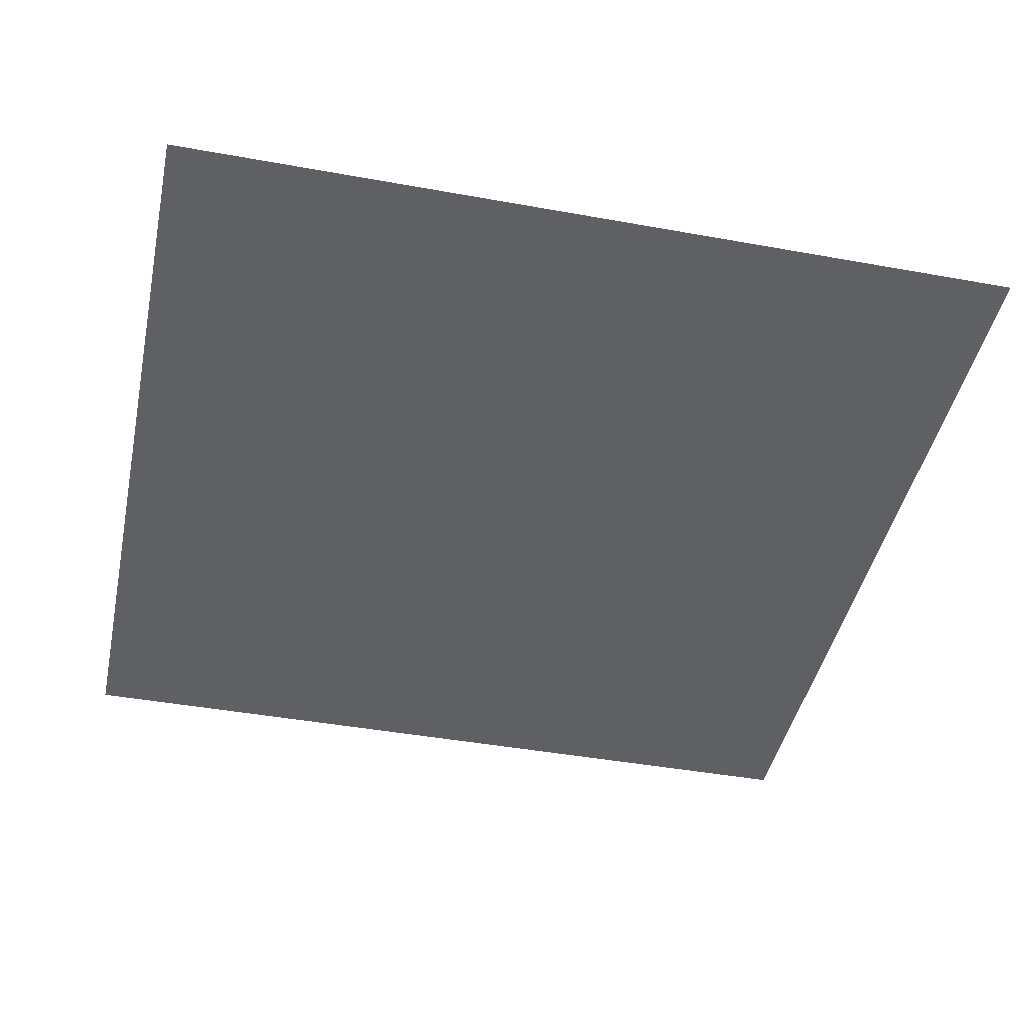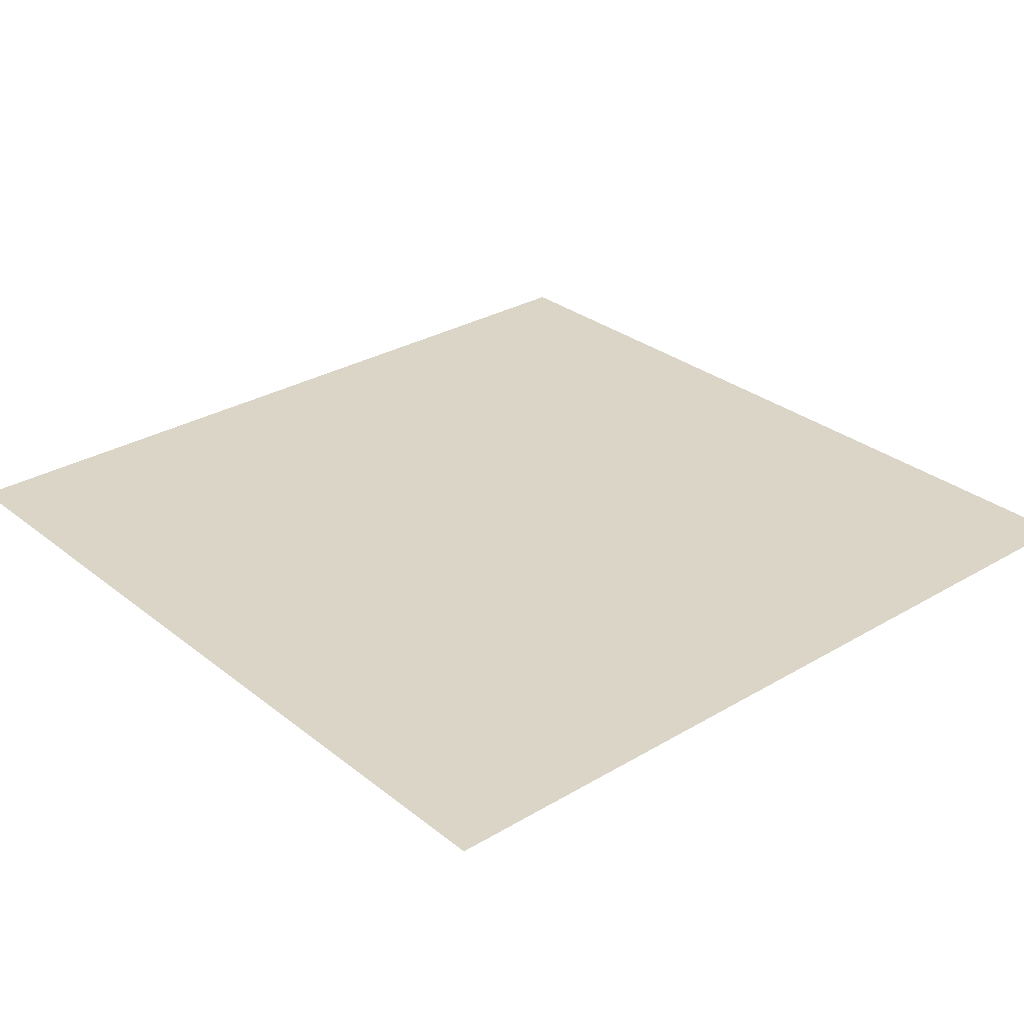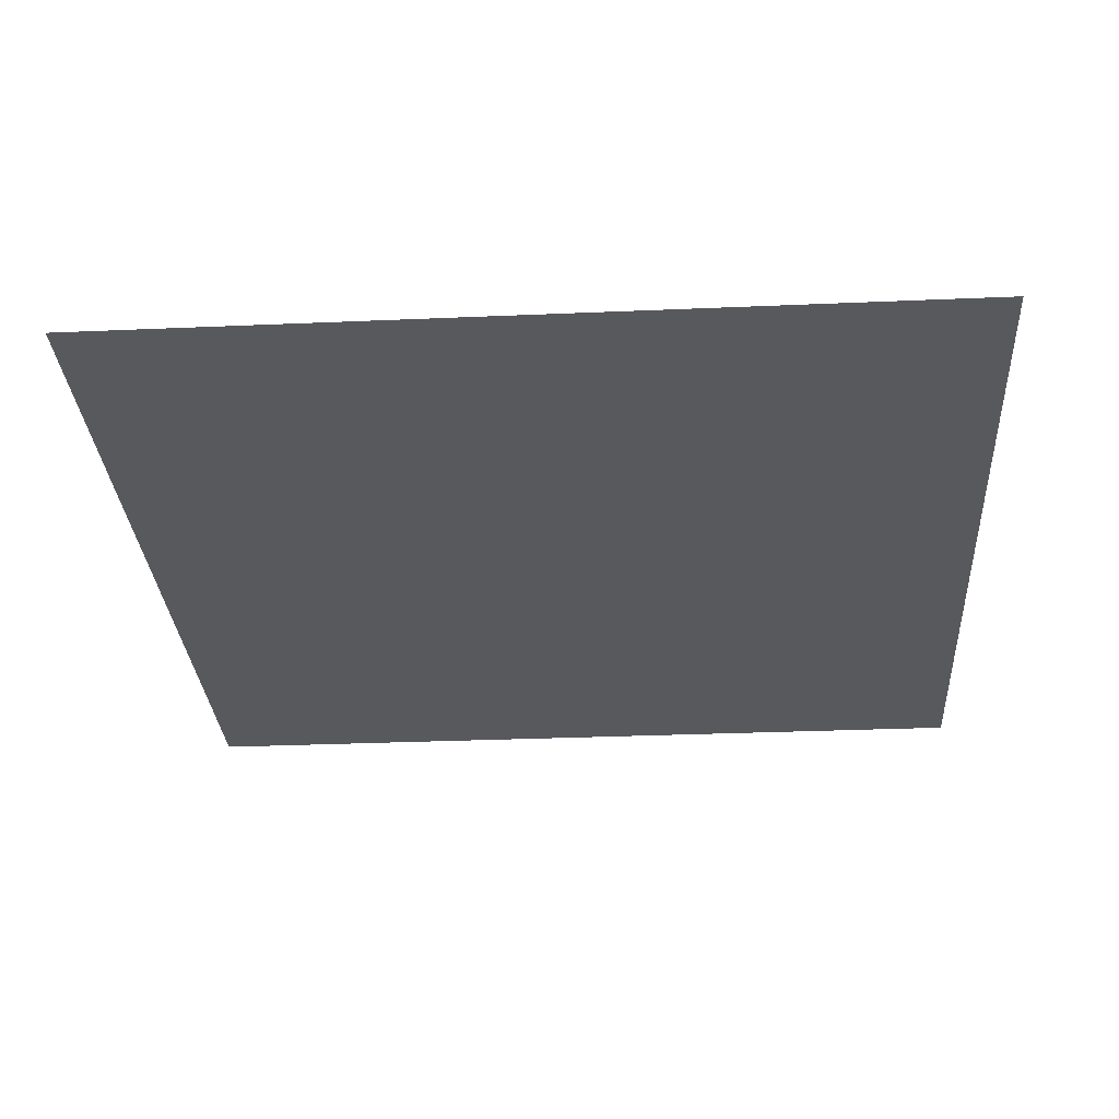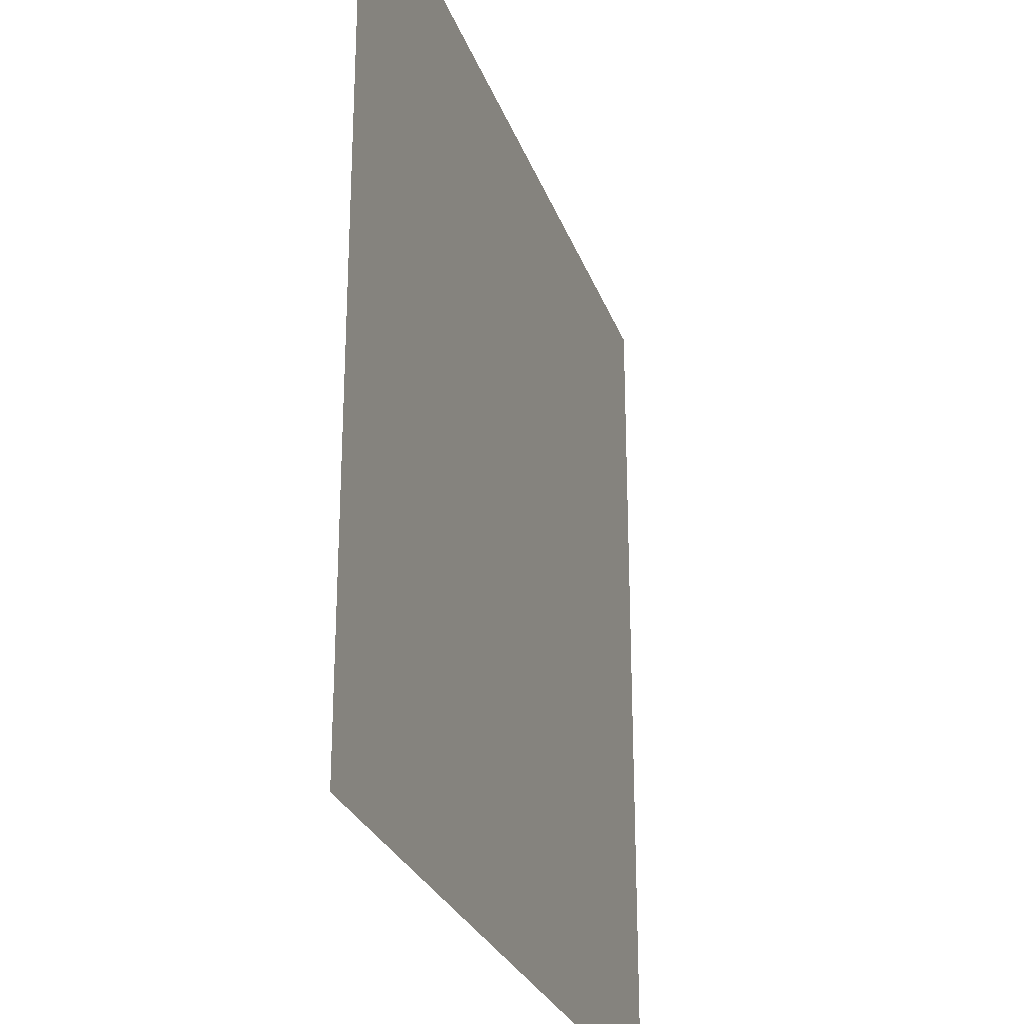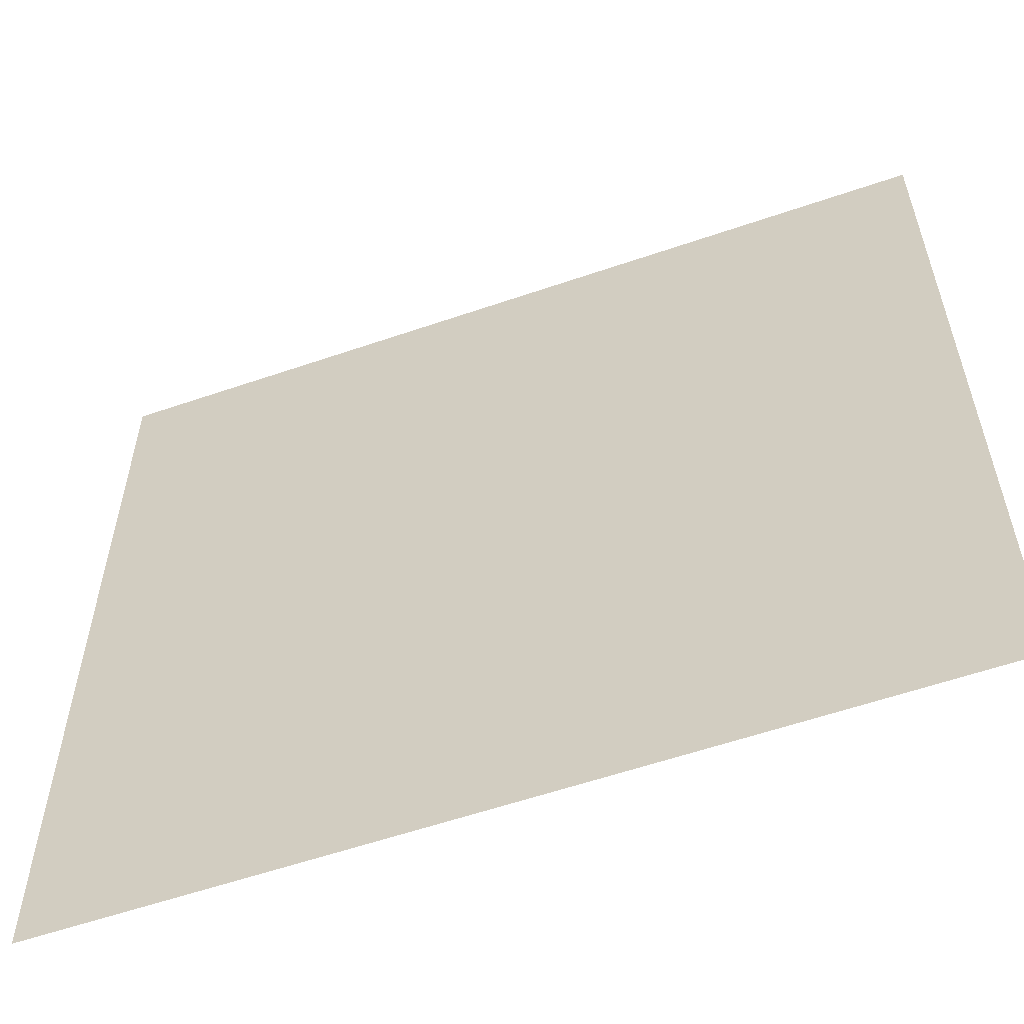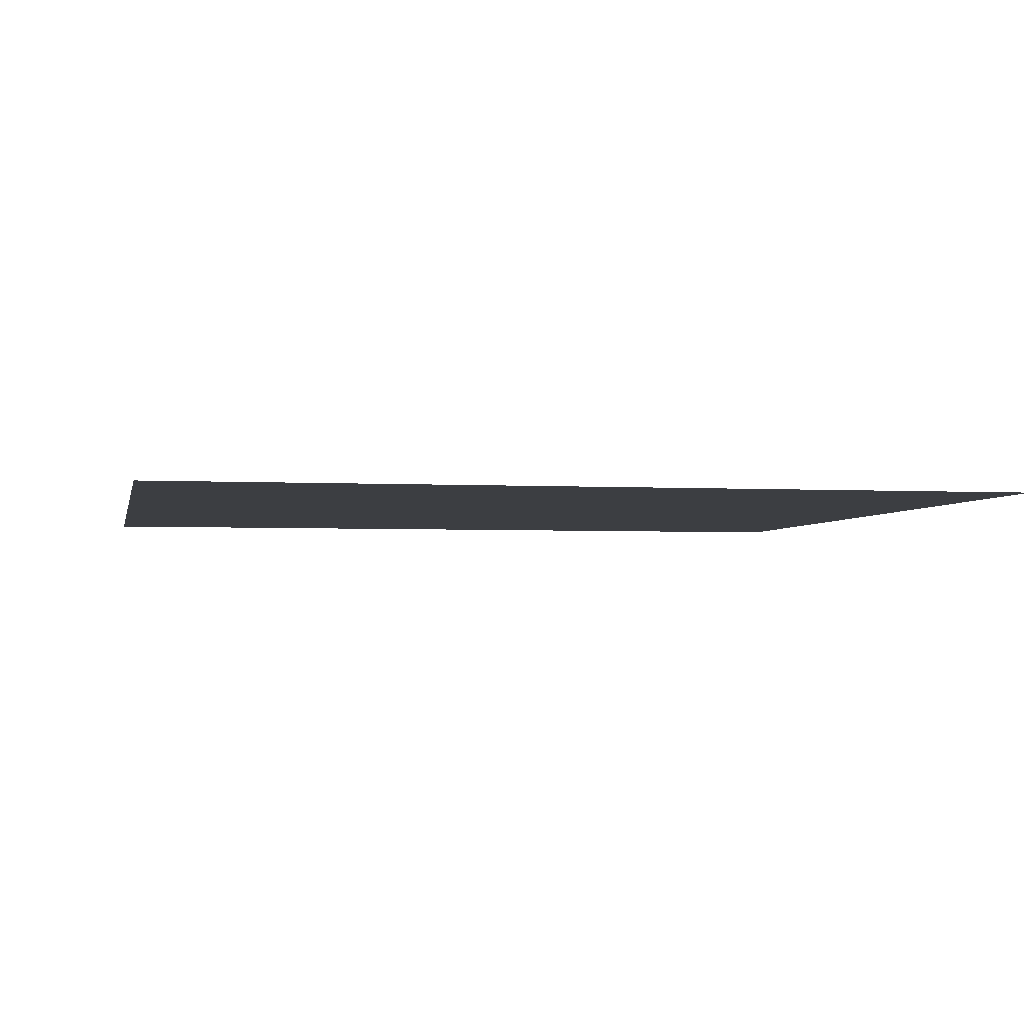
<metadata>
{"format":"obj","ext":"obj","renderer":"f3d","projection":"perspective","resolution":1024,"background":"white","views":[{"elev":-43.8,"azim":78.0,"up":"+Z"},{"elev":29.6,"azim":-131.0,"up":"+Z"},{"elev":-30.0,"azim":93.6,"up":"+Z"},{"elev":-27.0,"azim":107.3,"up":"+Y"},{"elev":-58.1,"azim":-160.4,"up":"+Y"},{"elev":-3.2,"azim":78.8,"up":"+Z"}]}
</metadata>
<code>
v 0 1 0
v 0 0 0
v 1 0 0
v 1 1 0
f 1 2 3
f 1 3 4

</code>
